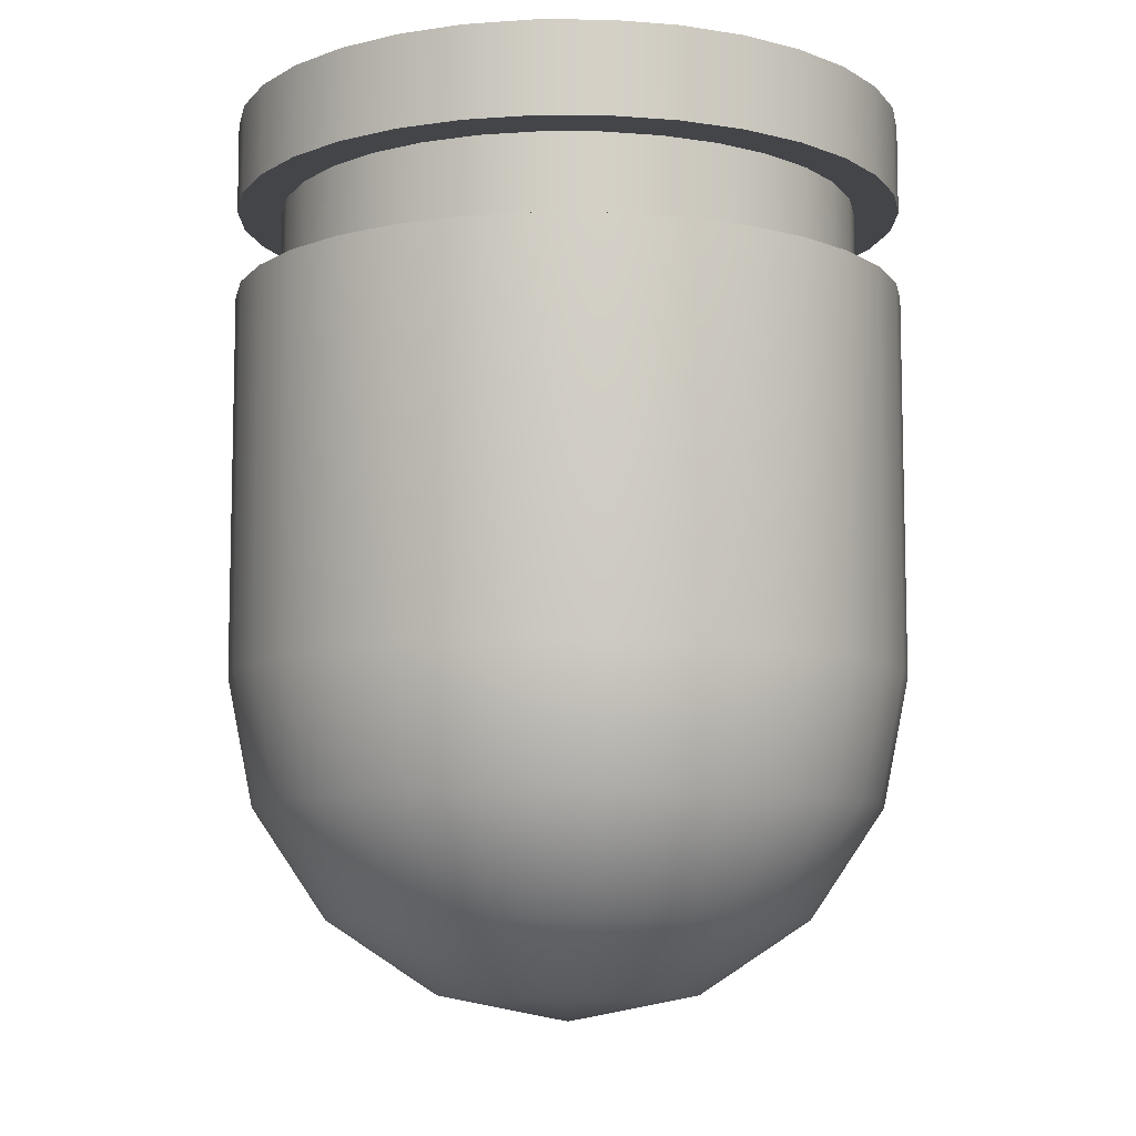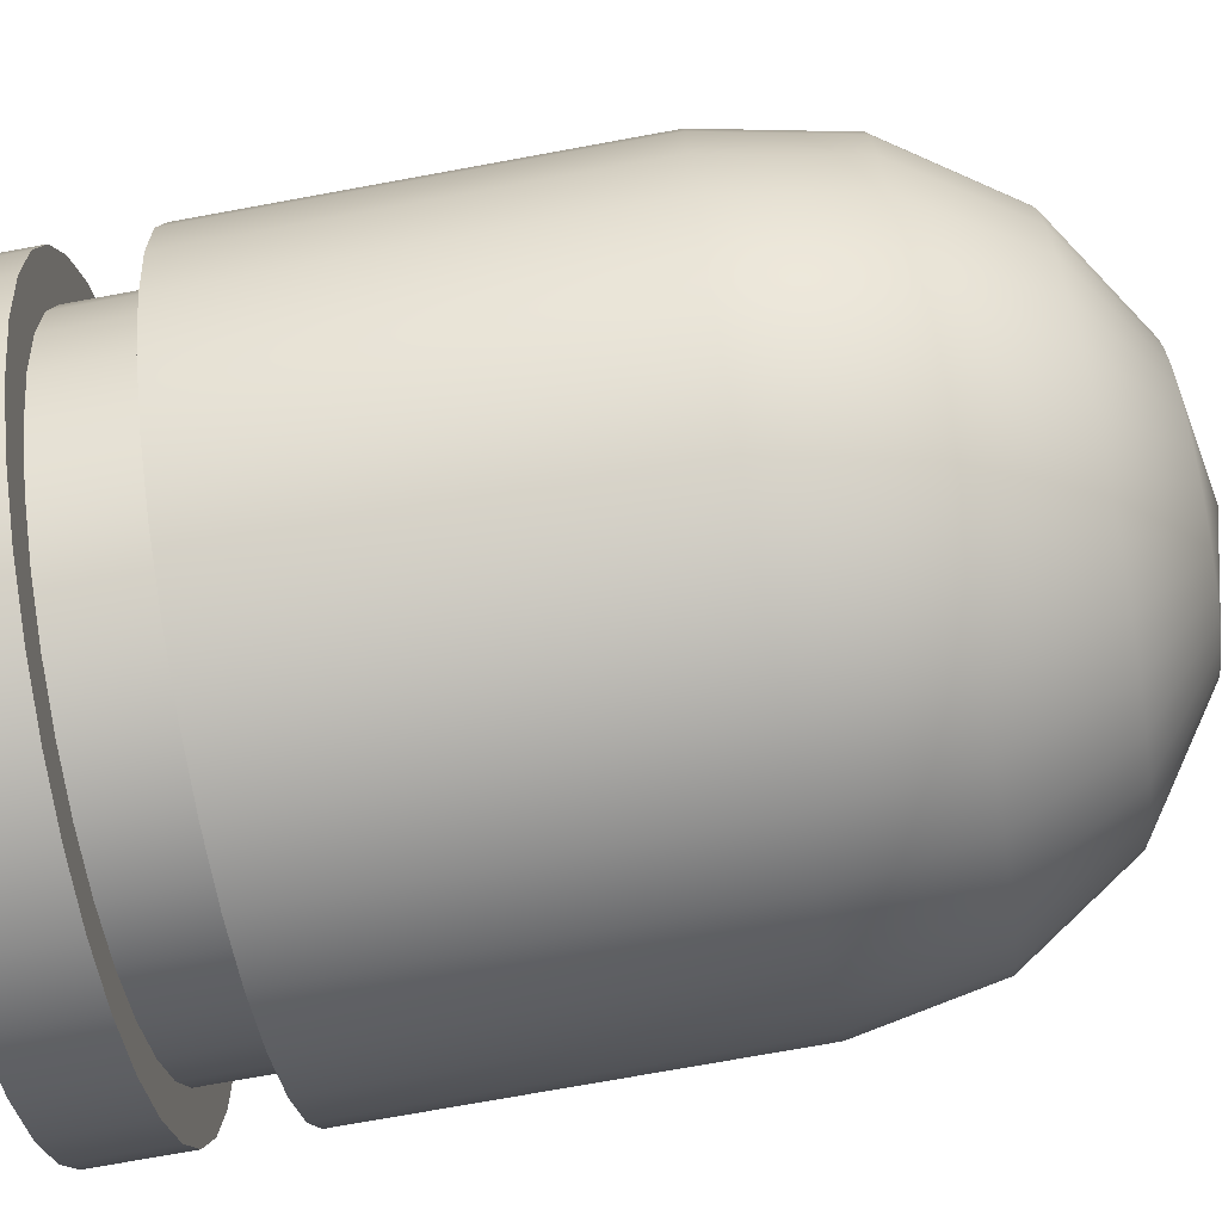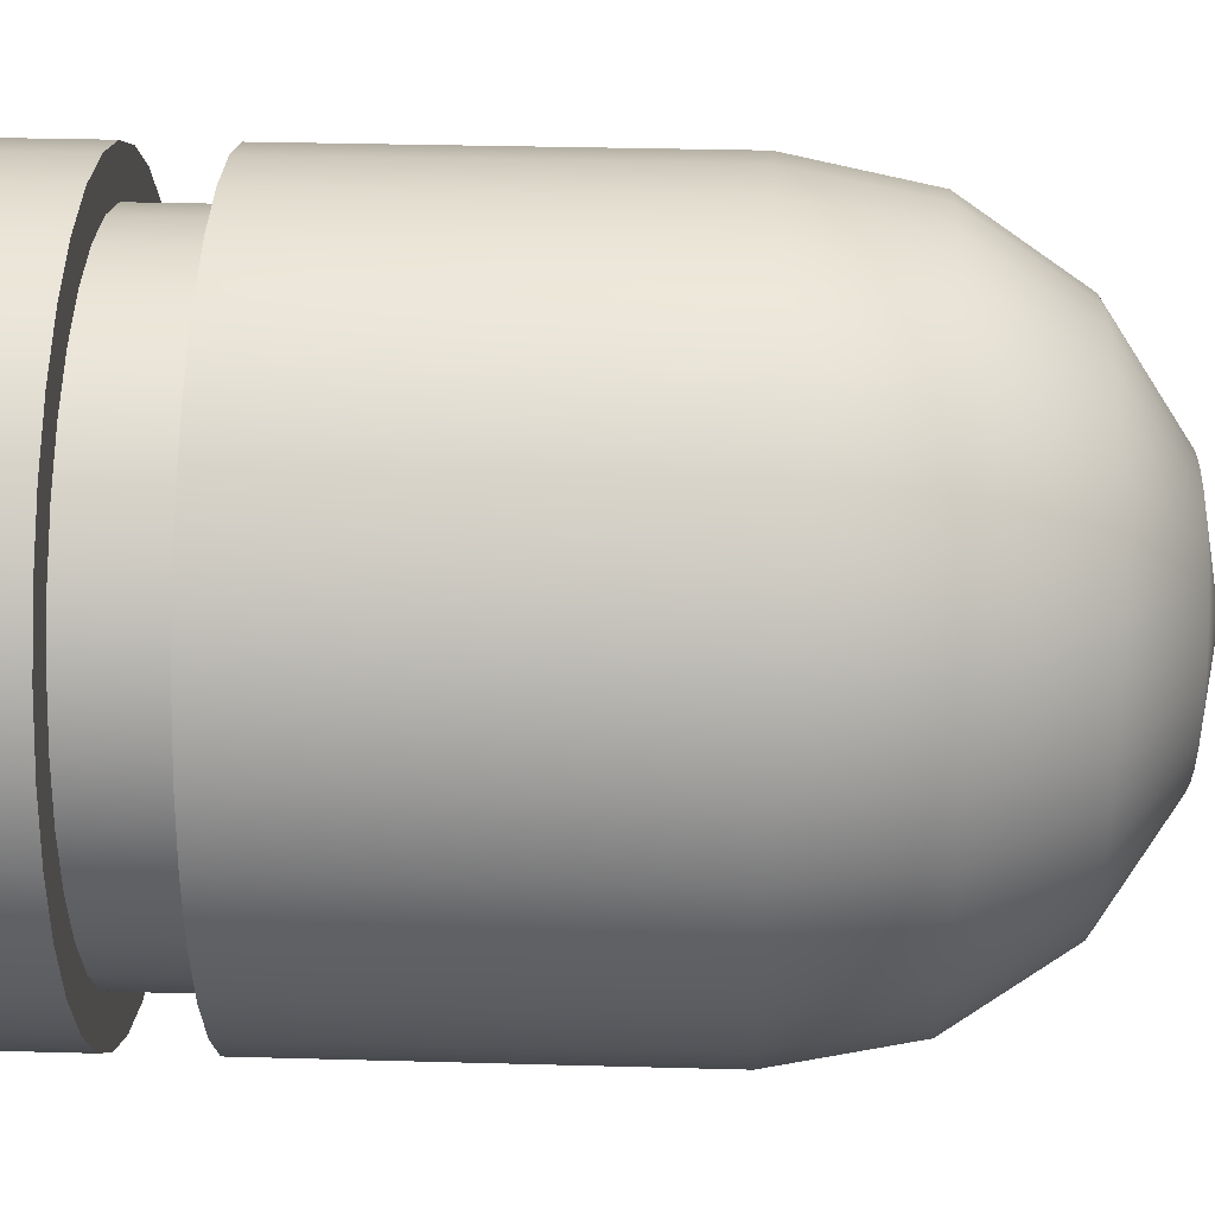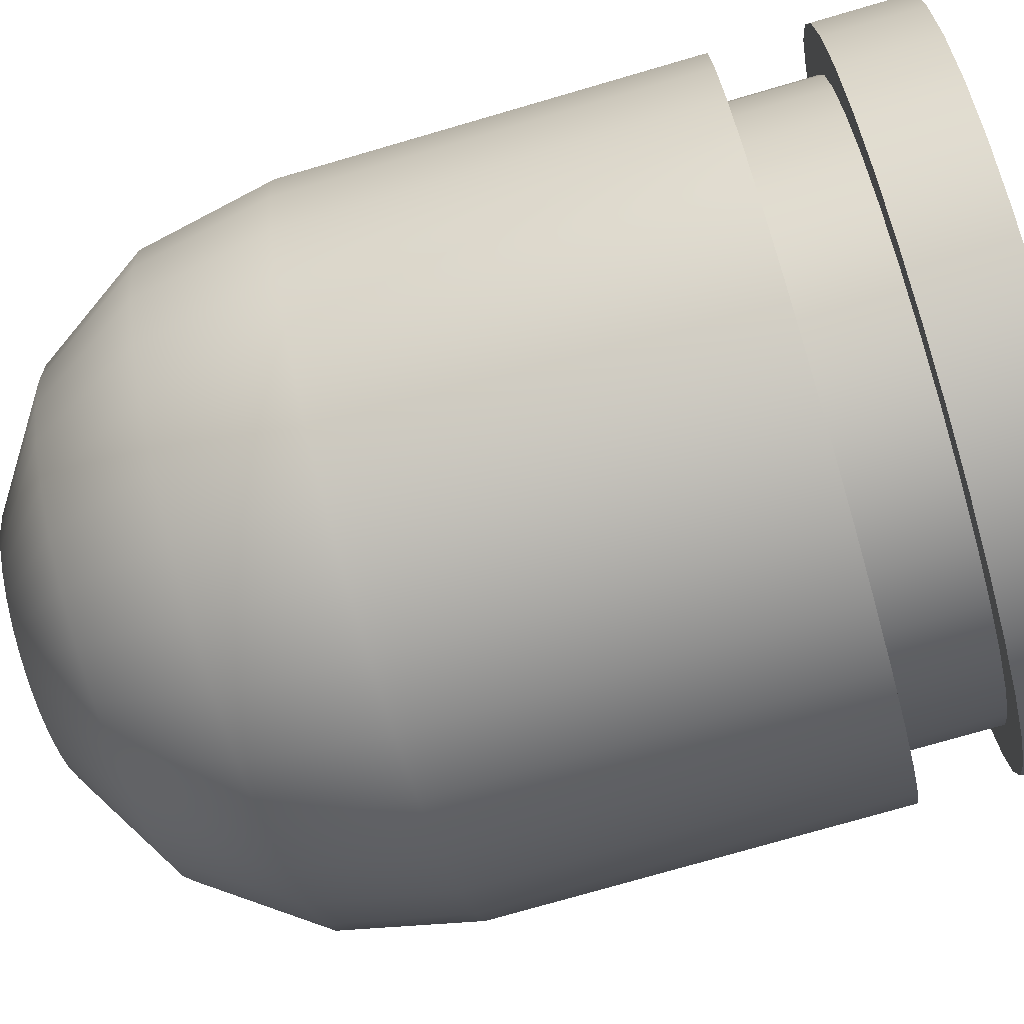
<metadata>
{"format":"obj","ext":"obj","renderer":"f3d","projection":"perspective","resolution":1024,"background":"white","views":[{"elev":-8.6,"azim":16.4,"up":"+Z"},{"elev":-74.6,"azim":100.3,"up":"+Y"},{"elev":32.6,"azim":92.2,"up":"+Y"},{"elev":-76.0,"azim":-73.8,"up":"+Y"}]}
</metadata>
<code>
o Bullet
v 0.75 0 1
v 0.7356 0.1463 1
v 0.6929 0.287 1
v 0.6236 0.4167 1
v 0.5303 0.5303 1
v 0.4167 0.6236 1
v 0.287 0.6929 1
v 0.1463 0.7356 1
v 0 0.75 1
v -0.1463 0.7356 1
v -0.287 0.6929 1
v -0.4167 0.6236 1
v -0.5303 0.5303 1
v -0.6236 0.4167 1
v -0.6929 0.287 1
v -0.7356 0.1463 1
v -0.75 -0 1
v -0.7356 -0.1463 1
v -0.6929 -0.287 1
v -0.6236 -0.4167 1
v -0.5303 -0.5303 1
v -0.4167 -0.6236 1
v -0.287 -0.6929 1
v -0.1463 -0.7356 1
v 0 -0.75 1
v 0.1463 -0.7356 1
v 0.287 -0.6929 1
v 0.4167 -0.6236 1
v 0.5303 -0.5303 1
v 0.6236 -0.4167 1
v 0.6929 -0.287 1
v 0.7356 -0.1463 1
v 0.75 0 -0.2536
v 0.6929 0 -0.5392
v 0.5303 0 -0.7814
v 0.287 0 -0.9432
v 0.7356 0.1463 -0.2536
v 0.2815 0.05599 -0.9432
v 0.5201 0.1035 -0.7814
v 0.6796 0.1352 -0.5392
v 0.6929 0.287 -0.2536
v 0.2652 0.1098 -0.9432
v 0.49 0.2029 -0.7814
v 0.6402 0.2652 -0.5392
v 0.6236 0.4167 -0.2536
v 0.2386 0.1595 -0.9432
v 0.441 0.2946 -0.7814
v 0.5761 0.385 -0.5392
v 0.5303 0.5303 -0.2536
v 0.2029 0.2029 -0.9432
v 0.375 0.375 -0.7814
v 0.49 0.49 -0.5392
v 0.4167 0.6236 -0.2536
v 0.1595 0.2386 -0.9432
v 0.2946 0.441 -0.7814
v 0.385 0.5761 -0.5392
v 0.287 0.6929 -0.2536
v 0.1098 0.2652 -0.9432
v 0.2029 0.49 -0.7814
v 0.2652 0.6402 -0.5392
v 0.1463 0.7356 -0.2536
v 0.05599 0.2815 -0.9432
v 0.1035 0.5201 -0.7814
v 0.1352 0.6796 -0.5392
v -0 0.75 -0.2536
v -0 0.287 -0.9432
v -0 0.5303 -0.7814
v -0 0.6929 -0.5392
v -0.1463 0.7356 -0.2536
v -0.05599 0.2815 -0.9432
v -0.1035 0.5201 -0.7814
v -0.1352 0.6796 -0.5392
v -0.287 0.6929 -0.2536
v -0.1098 0.2652 -0.9432
v -0.2029 0.49 -0.7814
v -0.2652 0.6402 -0.5392
v -0.4167 0.6236 -0.2536
v -0.1595 0.2386 -0.9432
v -0.2946 0.441 -0.7814
v -0.385 0.5761 -0.5392
v -0.5303 0.5303 -0.2536
v -0.2029 0.2029 -0.9432
v -0.375 0.375 -0.7814
v -0.49 0.49 -0.5392
v -0.6236 0.4167 -0.2536
v -0.2386 0.1595 -0.9432
v -0.441 0.2946 -0.7814
v -0.5761 0.385 -0.5392
v -0.6929 0.287 -0.2536
v -0.2652 0.1098 -0.9432
v -0.49 0.2029 -0.7814
v -0.6402 0.2652 -0.5392
v -0.7356 0.1463 -0.2536
v -0.2815 0.05599 -0.9432
v -0.5201 0.1035 -0.7814
v -0.6796 0.1352 -0.5392
v -0.75 -0 -0.2536
v -0.287 -0 -0.9432
v -0.5303 -0 -0.7814
v -0.6929 -0 -0.5392
v -0.7356 -0.1463 -0.2536
v -0.2815 -0.05599 -0.9432
v -0.5201 -0.1035 -0.7814
v -0.6796 -0.1352 -0.5392
v -0.6929 -0.287 -0.2536
v -0.2652 -0.1098 -0.9432
v -0.49 -0.2029 -0.7814
v -0.6402 -0.2652 -0.5392
v -0.6236 -0.4167 -0.2536
v -0.2386 -0.1595 -0.9432
v -0.441 -0.2946 -0.7814
v -0.5761 -0.385 -0.5392
v -0.5303 -0.5303 -0.2536
v -0.2029 -0.2029 -0.9432
v -0.375 -0.375 -0.7814
v -0.49 -0.49 -0.5392
v -0.4167 -0.6236 -0.2536
v -0.1595 -0.2386 -0.9432
v -0.2946 -0.441 -0.7814
v -0.385 -0.5761 -0.5392
v -0.287 -0.6929 -0.2536
v -0.1098 -0.2652 -0.9432
v -0.2029 -0.49 -0.7814
v -0.2652 -0.6402 -0.5392
v -0.1463 -0.7356 -0.2536
v -0.05599 -0.2815 -0.9432
v -0.1035 -0.5201 -0.7814
v -0.1352 -0.6796 -0.5392
v 0 -0.75 -0.2536
v 0 -0.287 -0.9432
v 0 -0.5303 -0.7814
v 0 -0.6929 -0.5392
v 0.1463 -0.7356 -0.2536
v 0.05599 -0.2815 -0.9432
v 0.1035 -0.5201 -0.7814
v 0.1352 -0.6796 -0.5392
v 0.287 -0.6929 -0.2536
v 0.1098 -0.2652 -0.9432
v 0.2029 -0.49 -0.7814
v 0.2652 -0.6402 -0.5392
v 0 -0 -1
v 0.4167 -0.6236 -0.2536
v 0.1595 -0.2386 -0.9432
v 0.2946 -0.441 -0.7814
v 0.385 -0.5761 -0.5392
v 0.5303 -0.5303 -0.2536
v 0.2029 -0.2029 -0.9432
v 0.375 -0.375 -0.7814
v 0.49 -0.49 -0.5392
v 0.6236 -0.4167 -0.2536
v 0.2386 -0.1595 -0.9432
v 0.441 -0.2946 -0.7814
v 0.5761 -0.385 -0.5392
v 0.6929 -0.287 -0.2536
v 0.2652 -0.1098 -0.9432
v 0.49 -0.2029 -0.7814
v 0.6402 -0.2652 -0.5392
v 0.7356 -0.1463 -0.2536
v 0.2815 -0.05599 -0.9432
v 0.5201 -0.1035 -0.7814
v 0.6796 -0.1352 -0.5392
v 0.75 0 0.6
v 0.7356 0.1463 0.6
v 0.7356 -0.1463 0.6
v 0.6929 0.287 0.6
v 0.6236 0.4167 0.6
v 0.5303 0.5303 0.6
v 0.4167 0.6236 0.6
v 0.287 0.6929 0.6
v 0.1463 0.7356 0.6
v 0 0.75 0.6
v -0.1463 0.7356 0.6
v -0.287 0.6929 0.6
v -0.4167 0.6236 0.6
v -0.5303 0.5303 0.6
v -0.6236 0.4167 0.6
v -0.6929 0.287 0.6
v -0.7356 0.1463 0.6
v -0.75 -0 0.6
v -0.7356 -0.1463 0.6
v -0.6929 -0.287 0.6
v -0.6236 -0.4167 0.6
v -0.5303 -0.5303 0.6
v -0.4167 -0.6236 0.6
v -0.287 -0.6929 0.6
v -0.1463 -0.7356 0.6
v 0 -0.75 0.6
v 0.1463 -0.7356 0.6
v 0.287 -0.6929 0.6
v 0.4167 -0.6236 0.6
v 0.5303 -0.5303 0.6
v 0.6236 -0.4167 0.6
v 0.6929 -0.287 0.6
v 0.7356 0.1463 0.8
v 0.6929 0.287 0.8
v 0.6236 0.4167 0.8
v 0.5303 0.5303 0.8
v 0.4167 0.6236 0.8
v 0.287 0.6929 0.8
v 0.1463 0.7356 0.8
v 0 0.75 0.8
v -0.1463 0.7356 0.8
v -0.287 0.6929 0.8
v -0.4167 0.6236 0.8
v -0.5303 0.5303 0.8
v -0.6236 0.4167 0.8
v -0.6929 0.287 0.8
v -0.7356 0.1463 0.8
v -0.75 -0 0.8
v -0.7356 -0.1463 0.8
v -0.6929 -0.287 0.8
v -0.6236 -0.4167 0.8
v -0.5303 -0.5303 0.8
v -0.4167 -0.6236 0.8
v -0.287 -0.6929 0.8
v -0.1463 -0.7356 0.8
v 0 -0.75 0.8
v 0.1463 -0.7356 0.8
v 0.287 -0.6929 0.8
v 0.4167 -0.6236 0.8
v 0.5303 -0.5303 0.8
v 0.6236 -0.4167 0.8
v 0.6929 -0.287 0.8
v 0.75 0 0.8
v 0.7356 -0.1463 0.8
v 0.65 0 0.8
v 0.65 0 0.6
v 0.6375 -0.1268 0.8
v 0.6375 -0.1268 0.6
v 0.6375 0.1268 0.6
v 0.6005 -0.2487 0.6
v 0.5405 -0.3611 0.6
v 0.4596 -0.4596 0.6
v 0.3611 -0.5405 0.6
v 0.2487 -0.6005 0.6
v 0.1268 -0.6375 0.6
v 0 -0.65 0.6
v -0.1268 -0.6375 0.6
v -0.2487 -0.6005 0.6
v -0.3611 -0.5405 0.6
v -0.4596 -0.4596 0.6
v -0.5405 -0.3611 0.6
v -0.6005 -0.2487 0.6
v -0.6375 -0.1268 0.6
v -0.65 -0 0.6
v -0.6375 0.1268 0.6
v -0.6005 0.2487 0.6
v -0.5405 0.3611 0.6
v -0.4596 0.4596 0.6
v -0.3611 0.5405 0.6
v -0.2487 0.6005 0.6
v -0.1268 0.6375 0.6
v 0 0.65 0.6
v 0.1268 0.6375 0.6
v 0.2487 0.6005 0.6
v 0.3611 0.5405 0.6
v 0.4596 0.4596 0.6
v 0.5405 0.3611 0.6
v 0.6005 0.2487 0.6
v 0.6375 0.1268 0.8
v 0.6005 0.2487 0.8
v 0.5405 0.3611 0.8
v 0.4596 0.4596 0.8
v 0.3611 0.5405 0.8
v 0.2487 0.6005 0.8
v 0.1268 0.6375 0.8
v 0 0.65 0.8
v -0.1268 0.6375 0.8
v -0.2487 0.6005 0.8
v -0.3611 0.5405 0.8
v -0.4596 0.4596 0.8
v -0.5405 0.3611 0.8
v -0.6005 0.2487 0.8
v -0.6375 0.1268 0.8
v -0.65 -0 0.8
v -0.6375 -0.1268 0.8
v -0.6005 -0.2487 0.8
v -0.5405 -0.3611 0.8
v -0.4596 -0.4596 0.8
v -0.3611 -0.5405 0.8
v -0.2487 -0.6005 0.8
v -0.1268 -0.6375 0.8
v 0 -0.65 0.8
v 0.1268 -0.6375 0.8
v 0.2487 -0.6005 0.8
v 0.3611 -0.5405 0.8
v 0.4596 -0.4596 0.8
v 0.5405 -0.3611 0.8
v 0.6005 -0.2487 0.8
f 195 2 194
f 196 3 195
f 197 4 196
f 198 5 197
f 199 6 198
f 200 7 199
f 201 8 200
f 202 9 201
f 203 10 202
f 204 11 203
f 205 12 204
f 205 14 13
f 206 15 14
f 208 15 207
f 208 17 16
f 210 17 209
f 211 18 210
f 212 19 211
f 213 20 212
f 214 21 213
f 215 22 214
f 216 23 215
f 217 24 216
f 218 25 217
f 219 26 218
f 220 27 219
f 220 29 28
f 222 29 221
f 223 30 222
f 225 31 223
f 224 32 225
f 16 24 32
f 141 38 36
f 36 39 35
f 39 34 35
f 40 33 34
f 141 42 38
f 42 39 38
f 43 40 39
f 44 37 40
f 141 46 42
f 46 43 42
f 47 44 43
f 44 45 41
f 141 50 46
f 46 51 47
f 51 48 47
f 52 45 48
f 141 54 50
f 54 51 50
f 55 52 51
f 56 49 52
f 141 58 54
f 54 59 55
f 59 56 55
f 56 57 53
f 141 62 58
f 62 59 58
f 63 60 59
f 64 57 60
f 141 66 62
f 62 67 63
f 63 68 64
f 64 65 61
f 141 70 66
f 70 67 66
f 71 68 67
f 72 65 68
f 141 74 70
f 74 71 70
f 75 72 71
f 76 69 72
f 141 78 74
f 78 75 74
f 75 80 76
f 80 73 76
f 141 82 78
f 82 79 78
f 83 80 79
f 84 77 80
f 141 86 82
f 82 87 83
f 87 84 83
f 88 81 84
f 141 90 86
f 86 91 87
f 87 92 88
f 92 85 88
f 141 94 90
f 90 95 91
f 91 96 92
f 96 89 92
f 141 98 94
f 98 95 94
f 99 96 95
f 100 93 96
f 141 102 98
f 98 103 99
f 103 100 99
f 100 101 97
f 141 106 102
f 106 103 102
f 107 104 103
f 104 105 101
f 141 110 106
f 110 107 106
f 111 108 107
f 112 105 108
f 141 114 110
f 110 115 111
f 111 116 112
f 116 109 112
f 141 118 114
f 118 115 114
f 119 116 115
f 116 117 113
f 141 122 118
f 118 123 119
f 119 124 120
f 124 117 120
f 141 126 122
f 126 123 122
f 127 124 123
f 128 121 124
f 141 130 126
f 126 131 127
f 131 128 127
f 132 125 128
f 141 134 130
f 134 131 130
f 135 132 131
f 136 129 132
f 141 138 134
f 138 135 134
f 139 136 135
f 140 133 136
f 141 143 138
f 143 139 138
f 144 140 139
f 145 137 140
f 141 147 143
f 143 148 144
f 144 149 145
f 145 146 142
f 141 151 147
f 151 148 147
f 152 149 148
f 153 146 149
f 141 155 151
f 155 152 151
f 156 153 152
f 157 150 153
f 141 159 155
f 159 156 155
f 156 161 157
f 161 154 157
f 141 36 159
f 36 160 159
f 35 161 160
f 161 33 158
f 224 2 1
f 37 162 33
f 33 164 158
f 158 193 154
f 154 192 150
f 146 192 191
f 142 191 190
f 142 189 137
f 137 188 133
f 133 187 129
f 129 186 125
f 125 185 121
f 121 184 117
f 117 183 113
f 113 182 109
f 109 181 105
f 105 180 101
f 101 179 97
f 97 178 93
f 93 177 89
f 89 176 85
f 85 175 81
f 81 174 77
f 77 173 73
f 73 172 69
f 69 171 65
f 65 170 61
f 61 169 57
f 57 168 53
f 53 167 49
f 49 166 45
f 45 165 41
f 41 163 37
f 221 286 287
f 195 260 261
f 180 245 179
f 221 288 222
f 195 262 196
f 181 244 180
f 222 289 223
f 196 263 197
f 182 243 181
f 223 228 225
f 197 264 198
f 183 242 182
f 225 226 224
f 199 264 265
f 184 241 183
f 224 260 194
f 199 266 200
f 185 240 184
f 200 267 201
f 186 239 185
f 202 267 268
f 187 238 186
f 203 268 269
f 188 237 187
f 204 269 270
f 189 236 188
f 205 270 271
f 189 234 235
f 205 272 206
f 191 234 190
f 165 230 163
f 207 272 273
f 227 260 226
f 227 228 229
f 229 289 231
f 231 288 232
f 232 287 233
f 234 287 286
f 234 285 235
f 236 285 284
f 236 283 237
f 237 282 238
f 238 281 239
f 239 280 240
f 240 279 241
f 241 278 242
f 242 277 243
f 243 276 244
f 244 275 245
f 245 274 246
f 246 273 247
f 247 272 248
f 248 271 249
f 249 270 250
f 250 269 251
f 251 268 252
f 252 267 253
f 253 266 254
f 254 265 255
f 255 264 256
f 256 263 257
f 257 262 258
f 258 261 259
f 259 260 230
f 179 246 178
f 219 286 220
f 178 247 177
f 218 285 219
f 177 248 176
f 217 284 218
f 175 248 249
f 216 283 217
f 175 250 174
f 215 282 216
f 174 251 173
f 214 281 215
f 173 252 172
f 214 279 280
f 172 253 171
f 212 279 213
f 171 254 170
f 211 278 212
f 170 255 169
f 163 227 162
f 210 277 211
f 169 256 168
f 162 229 164
f 209 276 210
f 167 256 257
f 164 231 193
f 208 275 209
f 167 258 166
f 193 232 192
f 207 274 208
f 166 259 165
f 192 233 191
f 195 3 2
f 196 4 3
f 197 5 4
f 198 6 5
f 199 7 6
f 200 8 7
f 201 9 8
f 202 10 9
f 203 11 10
f 204 12 11
f 205 13 12
f 205 206 14
f 206 207 15
f 208 16 15
f 208 209 17
f 210 18 17
f 211 19 18
f 212 20 19
f 213 21 20
f 214 22 21
f 215 23 22
f 216 24 23
f 217 25 24
f 218 26 25
f 219 27 26
f 220 28 27
f 220 221 29
f 222 30 29
f 223 31 30
f 225 32 31
f 224 1 32
f 32 1 2
f 2 3 4
f 4 5 6
f 6 7 8
f 8 9 10
f 10 11 12
f 12 13 14
f 14 15 16
f 16 17 18
f 18 19 20
f 20 21 22
f 22 23 24
f 24 25 26
f 26 27 28
f 28 29 30
f 30 31 32
f 32 2 4
f 4 6 8
f 8 10 12
f 12 14 16
f 16 18 20
f 20 22 24
f 24 26 28
f 28 30 32
f 32 4 8
f 8 12 16
f 16 20 24
f 24 28 32
f 32 8 16
f 36 38 39
f 39 40 34
f 40 37 33
f 42 43 39
f 43 44 40
f 44 41 37
f 46 47 43
f 47 48 44
f 44 48 45
f 46 50 51
f 51 52 48
f 52 49 45
f 54 55 51
f 55 56 52
f 56 53 49
f 54 58 59
f 59 60 56
f 56 60 57
f 62 63 59
f 63 64 60
f 64 61 57
f 62 66 67
f 63 67 68
f 64 68 65
f 70 71 67
f 71 72 68
f 72 69 65
f 74 75 71
f 75 76 72
f 76 73 69
f 78 79 75
f 75 79 80
f 80 77 73
f 82 83 79
f 83 84 80
f 84 81 77
f 82 86 87
f 87 88 84
f 88 85 81
f 86 90 91
f 87 91 92
f 92 89 85
f 90 94 95
f 91 95 96
f 96 93 89
f 98 99 95
f 99 100 96
f 100 97 93
f 98 102 103
f 103 104 100
f 100 104 101
f 106 107 103
f 107 108 104
f 104 108 105
f 110 111 107
f 111 112 108
f 112 109 105
f 110 114 115
f 111 115 116
f 116 113 109
f 118 119 115
f 119 120 116
f 116 120 117
f 118 122 123
f 119 123 124
f 124 121 117
f 126 127 123
f 127 128 124
f 128 125 121
f 126 130 131
f 131 132 128
f 132 129 125
f 134 135 131
f 135 136 132
f 136 133 129
f 138 139 135
f 139 140 136
f 140 137 133
f 143 144 139
f 144 145 140
f 145 142 137
f 143 147 148
f 144 148 149
f 145 149 146
f 151 152 148
f 152 153 149
f 153 150 146
f 155 156 152
f 156 157 153
f 157 154 150
f 159 160 156
f 156 160 161
f 161 158 154
f 36 35 160
f 35 34 161
f 161 34 33
f 224 194 2
f 37 163 162
f 33 162 164
f 158 164 193
f 154 193 192
f 146 150 192
f 142 146 191
f 142 190 189
f 137 189 188
f 133 188 187
f 129 187 186
f 125 186 185
f 121 185 184
f 117 184 183
f 113 183 182
f 109 182 181
f 105 181 180
f 101 180 179
f 97 179 178
f 93 178 177
f 89 177 176
f 85 176 175
f 81 175 174
f 77 174 173
f 73 173 172
f 69 172 171
f 65 171 170
f 61 170 169
f 57 169 168
f 53 168 167
f 49 167 166
f 45 166 165
f 41 165 163
f 221 220 286
f 195 194 260
f 180 244 245
f 221 287 288
f 195 261 262
f 181 243 244
f 222 288 289
f 196 262 263
f 182 242 243
f 223 289 228
f 197 263 264
f 183 241 242
f 225 228 226
f 199 198 264
f 184 240 241
f 224 226 260
f 199 265 266
f 185 239 240
f 200 266 267
f 186 238 239
f 202 201 267
f 187 237 238
f 203 202 268
f 188 236 237
f 204 203 269
f 189 235 236
f 205 204 270
f 189 190 234
f 205 271 272
f 191 233 234
f 165 259 230
f 207 206 272
f 227 230 260
f 227 226 228
f 229 228 289
f 231 289 288
f 232 288 287
f 234 233 287
f 234 286 285
f 236 235 285
f 236 284 283
f 237 283 282
f 238 282 281
f 239 281 280
f 240 280 279
f 241 279 278
f 242 278 277
f 243 277 276
f 244 276 275
f 245 275 274
f 246 274 273
f 247 273 272
f 248 272 271
f 249 271 270
f 250 270 269
f 251 269 268
f 252 268 267
f 253 267 266
f 254 266 265
f 255 265 264
f 256 264 263
f 257 263 262
f 258 262 261
f 259 261 260
f 179 245 246
f 219 285 286
f 178 246 247
f 218 284 285
f 177 247 248
f 217 283 284
f 175 176 248
f 216 282 283
f 175 249 250
f 215 281 282
f 174 250 251
f 214 280 281
f 173 251 252
f 214 213 279
f 172 252 253
f 212 278 279
f 171 253 254
f 211 277 278
f 170 254 255
f 163 230 227
f 210 276 277
f 169 255 256
f 162 227 229
f 209 275 276
f 167 168 256
f 164 229 231
f 208 274 275
f 167 257 258
f 193 231 232
f 207 273 274
f 166 258 259
f 192 232 233

</code>
